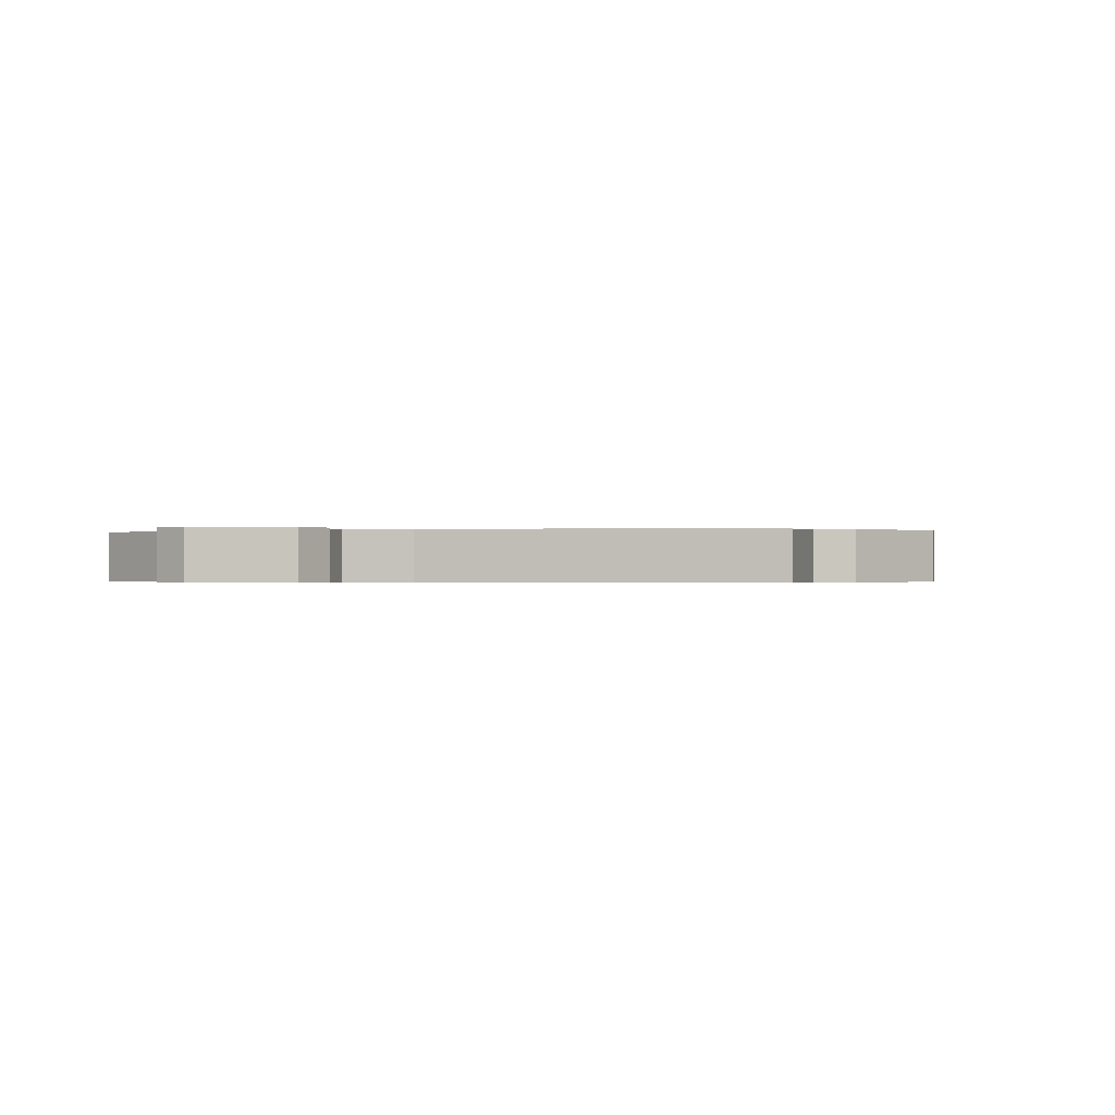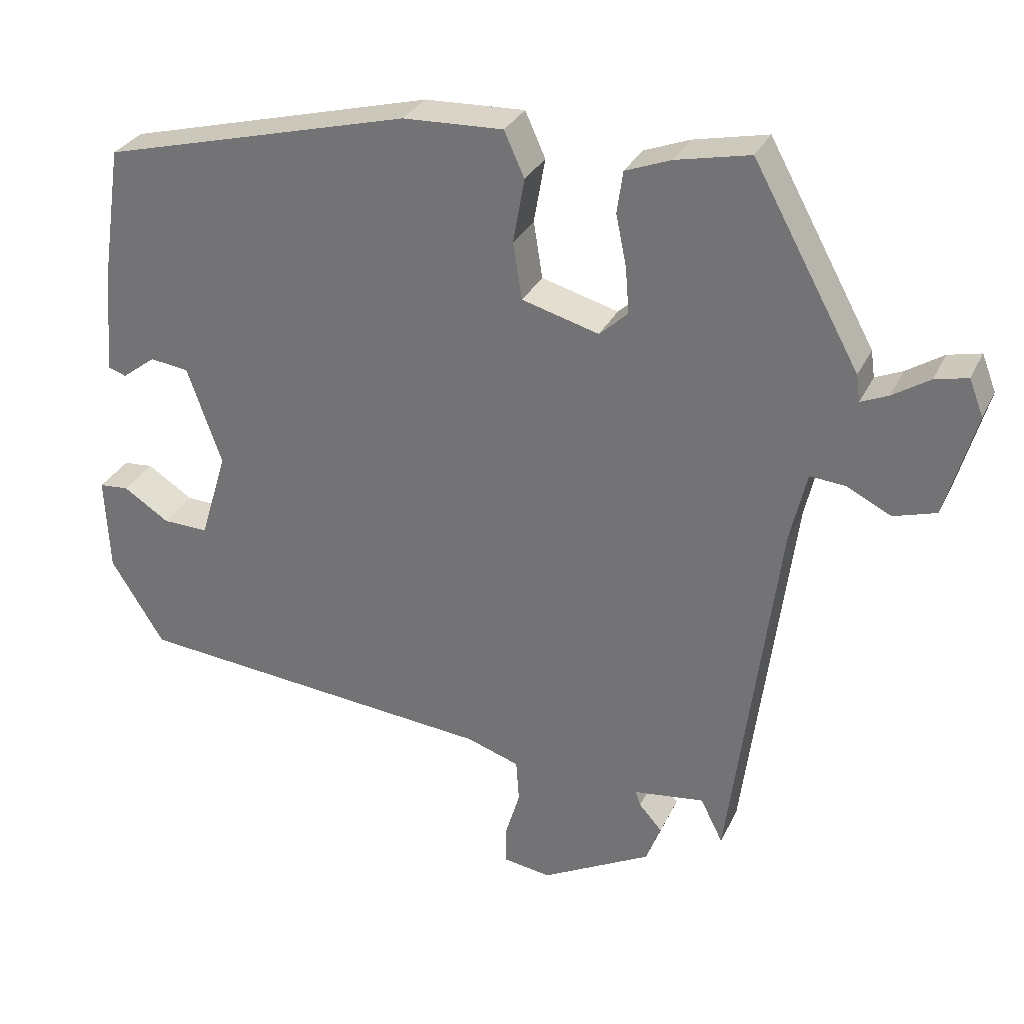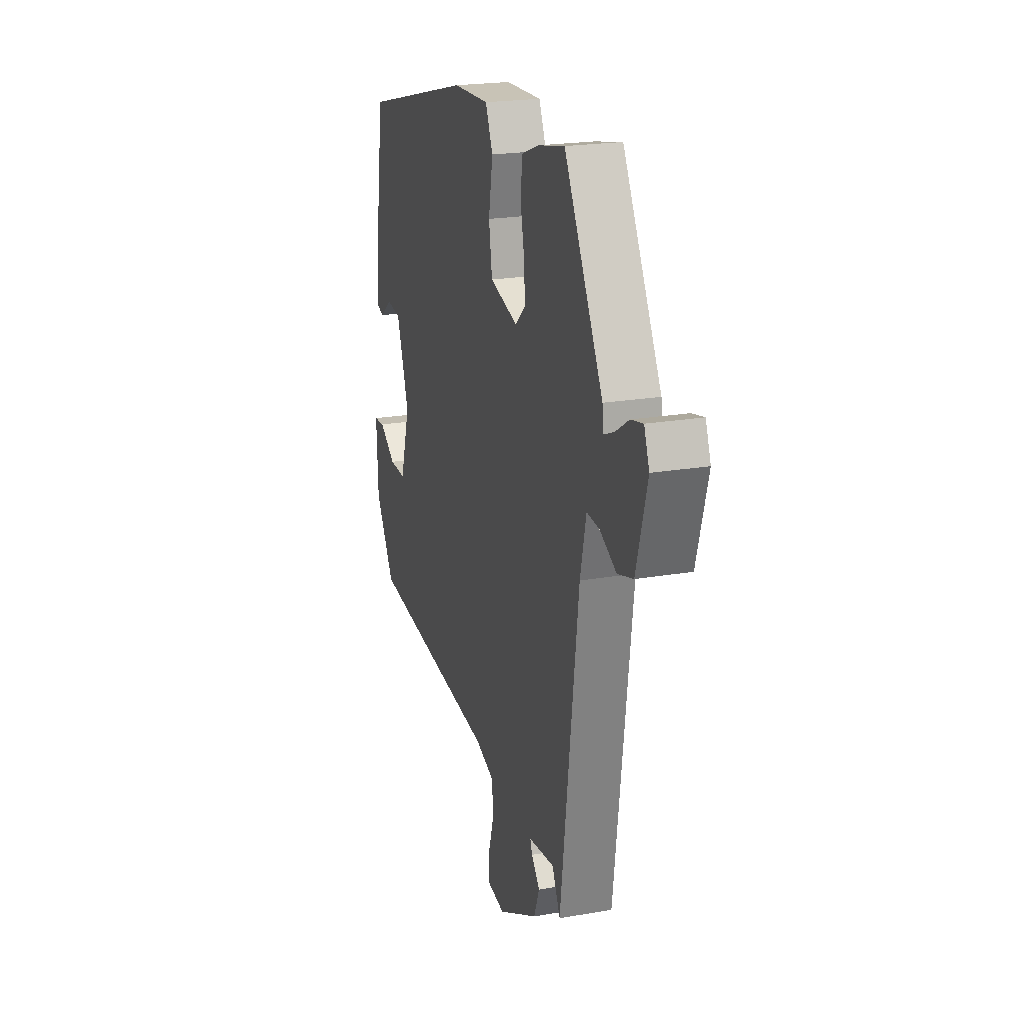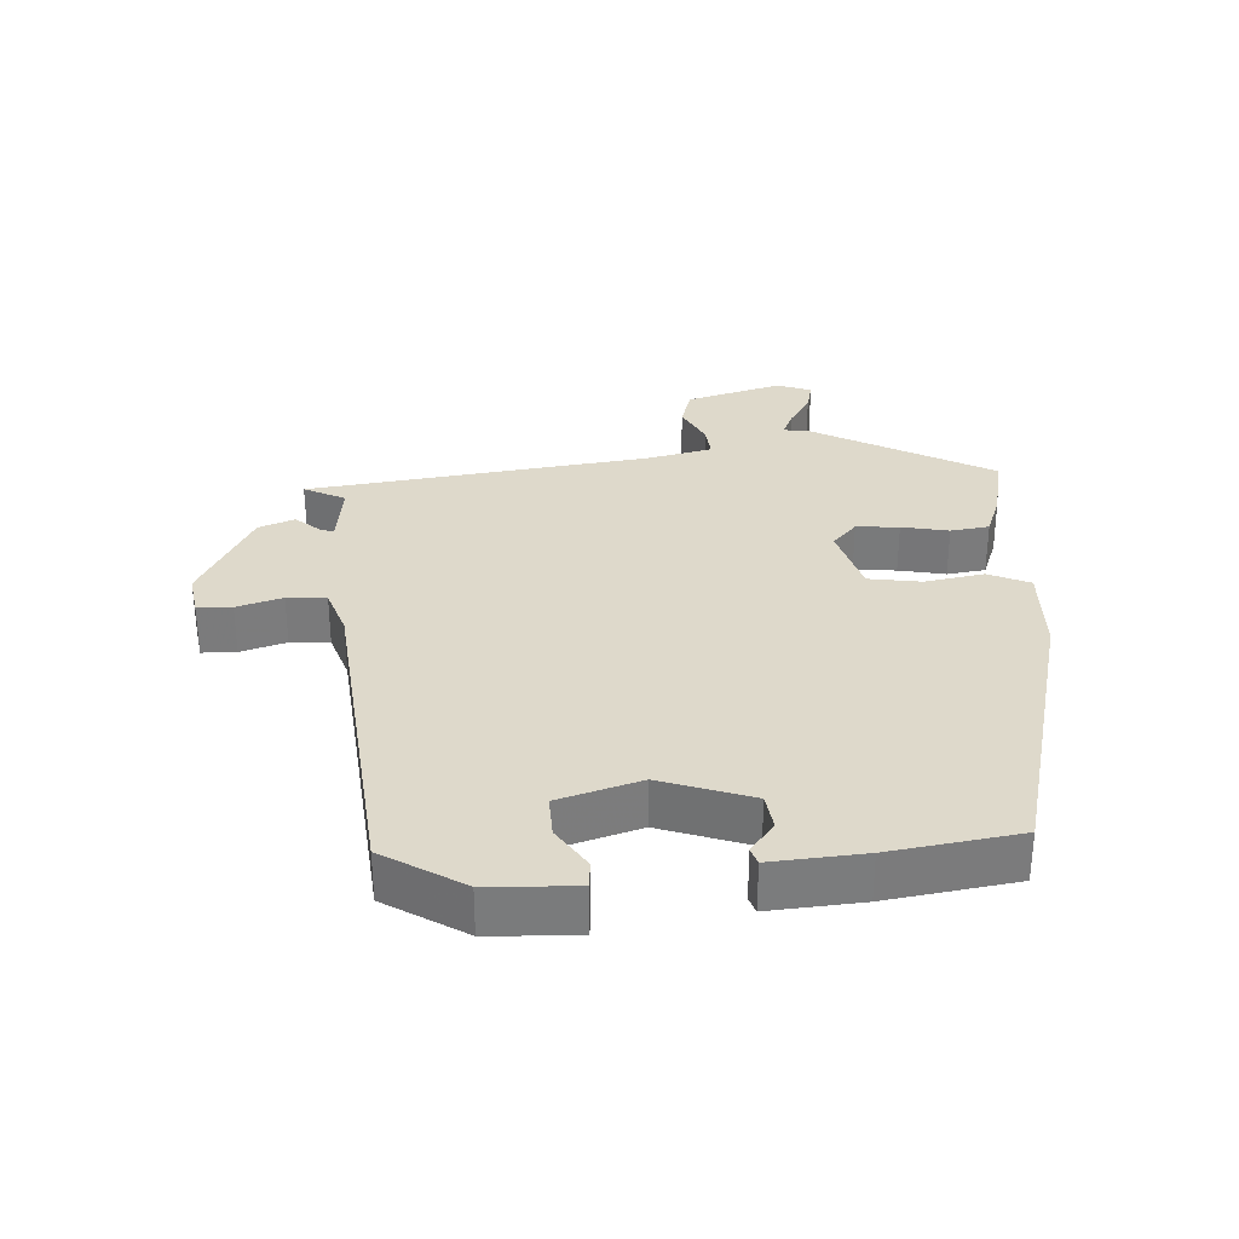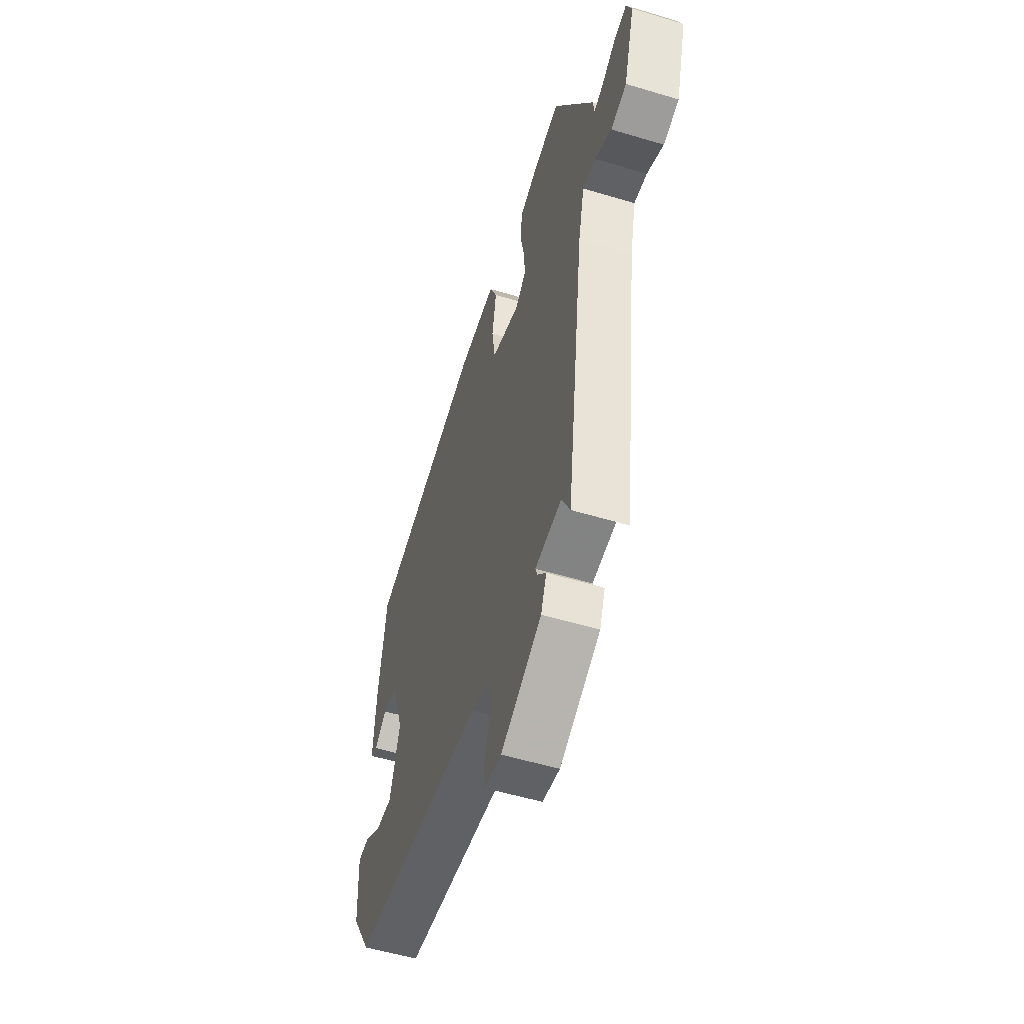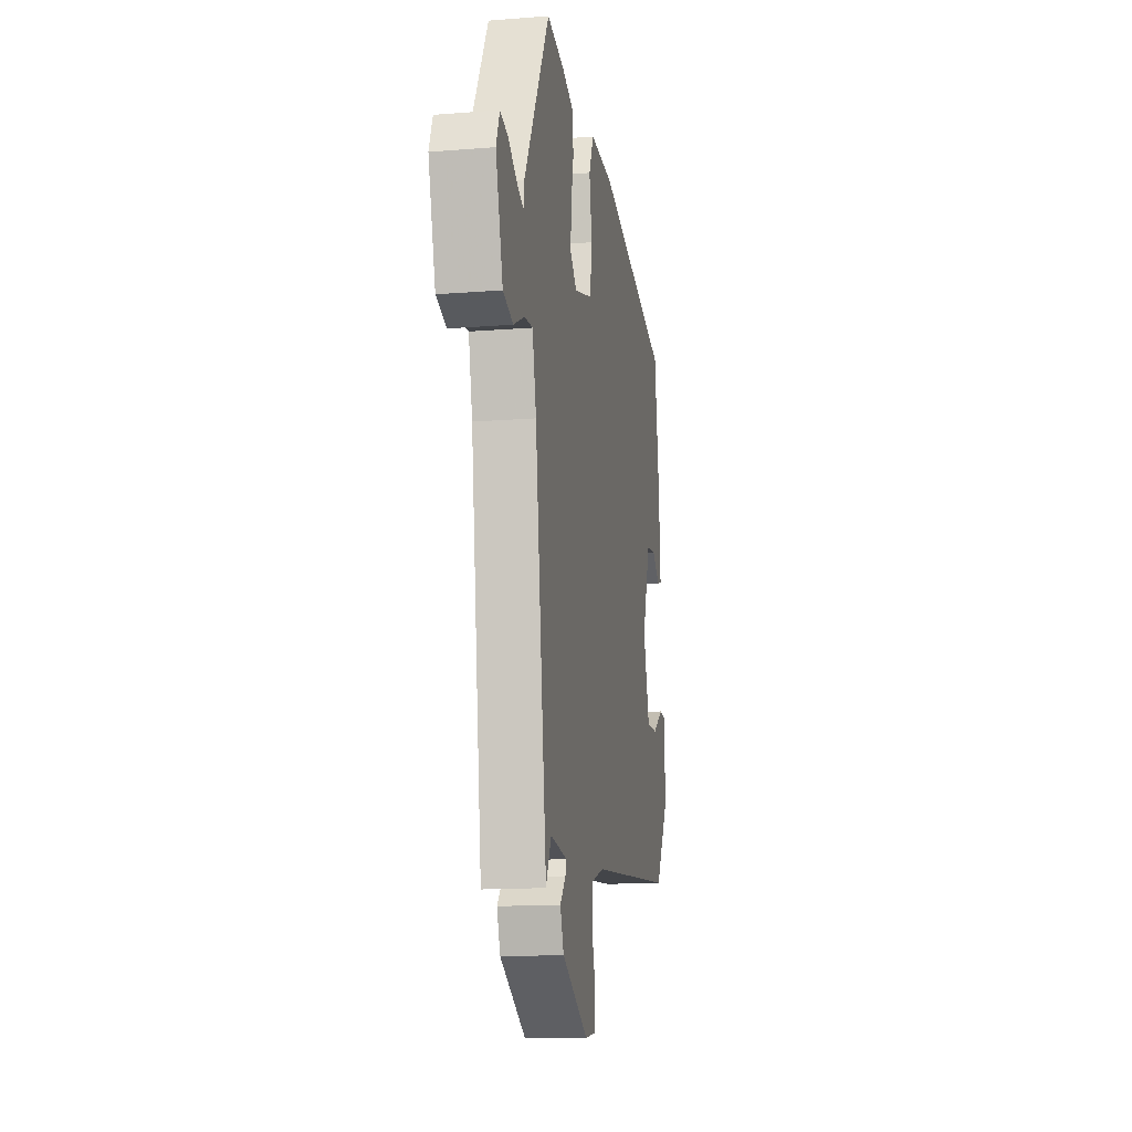
<metadata>
{"format":"obj","ext":"obj","renderer":"f3d","projection":"perspective","resolution":1024,"background":"white","views":[{"elev":-0.4,"azim":109.5,"up":"+Y"},{"elev":30.2,"azim":21.9,"up":"+Z"},{"elev":21.6,"azim":73.0,"up":"+Z"},{"elev":31.8,"azim":-93.4,"up":"+Y"},{"elev":-53.9,"azim":72.2,"up":"+Z"},{"elev":-14.4,"azim":99.9,"up":"+Z"}]}
</metadata>
<code>
v 0.396 0.07 -0.523
v 0.366 0.07 -0.463
v 0.271 0.07 -0.475
v 0.278 0.07 -0.495
v 0.309 0.07 -0.53
v 0.289 0.07 -0.582
v 0.142 0.07 -0.659
v 0.079 0.07 -0.649
v 0.078 0.07 -0.599
v 0.098 0.07 -0.533
v 0.094 0.07 -0.476
v 0.023 0.07 -0.452
v -0.463 0.07 -0.404
v -0.534 0.07 -0.289
v -0.54 0.07 -0.161
v -0.5 0.07 -0.158
v -0.439 0.07 -0.198
v -0.378 0.07 -0.2
v -0.342 0.07 -0.081
v -0.388 0.07 0.05
v -0.44 0.07 0.057
v -0.485 0.07 0.023
v -0.509 0.07 0.031
v -0.499 0.07 0.165
v -0.471 0.07 0.352
v -0.057 0.07 0.458
v 0.077 0.07 0.463
v 0.104 0.07 0.403
v 0.089 0.07 0.317
v 0.101 0.07 0.241
v 0.204 0.07 0.212
v 0.242 0.07 0.247
v 0.237 0.07 0.309
v 0.223 0.07 0.377
v 0.231 0.07 0.433
v 0.292 0.07 0.456
v 0.391 0.07 0.477
v 0.533 0.07 0.218
v 0.538 0.07 0.182
v 0.575 0.07 0.198
v 0.624 0.07 0.229
v 0.668 0.07 0.239
v 0.687 0.07 0.19
v 0.647 0.07 0.051
v 0.59 0.07 0.034
v 0.53 0.07 0.064
v 0.483 0.07 0.068
v 0.461 0.07 -0.027
v 0.396 0 -0.523
v 0.366 0 -0.463
v 0.271 0 -0.475
v 0.278 0 -0.495
v 0.309 0 -0.53
v 0.289 0 -0.582
v 0.142 0 -0.659
v 0.079 0 -0.649
v 0.078 0 -0.599
v 0.098 0 -0.533
v 0.094 0 -0.476
v 0.023 0 -0.452
v -0.463 0 -0.404
v -0.534 0 -0.289
v -0.54 0 -0.161
v -0.5 0 -0.158
v -0.439 0 -0.198
v -0.378 0 -0.2
v -0.342 0 -0.081
v -0.388 0 0.05
v -0.44 0 0.057
v -0.485 0 0.023
v -0.509 0 0.031
v -0.499 0 0.165
v -0.471 0 0.352
v -0.057 0 0.458
v 0.077 0 0.463
v 0.104 0 0.403
v 0.089 0 0.317
v 0.101 0 0.241
v 0.204 0 0.212
v 0.242 0 0.247
v 0.237 0 0.309
v 0.223 0 0.377
v 0.231 0 0.433
v 0.292 0 0.456
v 0.391 0 0.477
v 0.533 0 0.218
v 0.538 0 0.182
v 0.575 0 0.198
v 0.624 0 0.229
v 0.668 0 0.239
v 0.687 0 0.19
v 0.647 0 0.051
v 0.59 0 0.034
v 0.53 0 0.064
v 0.483 0 0.068
v 0.461 0 -0.027
f 44 45 46
f 43 44 46
f 42 43 46
f 41 42 46
f 40 41 46
f 39 40 46 47
f 38 39 47
f 37 38 47
f 36 37 47
f 35 36 47
f 34 35 47
f 33 34 47
f 32 33 47 48
f 27 28 29
f 26 27 29
f 25 26 29
f 24 25 29
f 23 24 29
f 21 22 23
f 21 23 29
f 20 21 29 30
f 15 16 17
f 14 15 17
f 13 14 17
f 12 13 17 18
f 11 12 18 19
f 8 9 10
f 7 8 10
f 6 7 10
f 5 6 10
f 4 5 10
f 3 4 10 11
f 20 30 31
f 19 20 31
f 11 19 31
f 3 11 31
f 2 3 31
f 31 32 48
f 2 31 48
f 1 2 48
f 94 93 92
f 94 92 91
f 94 91 90
f 94 90 89
f 94 89 88
f 95 94 88 87
f 95 87 86
f 95 86 85
f 95 85 84
f 95 84 83
f 95 83 82
f 95 82 81
f 96 95 81 80
f 77 76 75
f 77 75 74
f 77 74 73
f 77 73 72
f 77 72 71
f 71 70 69
f 77 71 69
f 78 77 69 68
f 65 64 63
f 65 63 62
f 65 62 61
f 66 65 61 60
f 67 66 60 59
f 58 57 56
f 58 56 55
f 58 55 54
f 58 54 53
f 58 53 52
f 59 58 52 51
f 79 78 68
f 79 68 67
f 79 67 59
f 79 59 51
f 79 51 50
f 96 80 79
f 96 79 50
f 96 50 49
f 1 49 50 2
f 2 50 51 3
f 3 51 52 4
f 4 52 53 5
f 5 53 54 6
f 6 54 55 7
f 7 55 56 8
f 8 56 57 9
f 9 57 58 10
f 10 58 59 11
f 11 59 60 12
f 12 60 61 13
f 13 61 62 14
f 14 62 63 15
f 15 63 64 16
f 16 64 65 17
f 17 65 66 18
f 18 66 67 19
f 19 67 68 20
f 20 68 69 21
f 21 69 70 22
f 22 70 71 23
f 23 71 72 24
f 24 72 73 25
f 25 73 74 26
f 26 74 75 27
f 27 75 76 28
f 28 76 77 29
f 29 77 78 30
f 30 78 79 31
f 31 79 80 32
f 32 80 81 33
f 33 81 82 34
f 34 82 83 35
f 35 83 84 36
f 36 84 85 37
f 37 85 86 38
f 38 86 87 39
f 39 87 88 40
f 40 88 89 41
f 41 89 90 42
f 42 90 91 43
f 43 91 92 44
f 44 92 93 45
f 45 93 94 46
f 46 94 95 47
f 47 95 96 48
f 48 96 49 1

</code>
